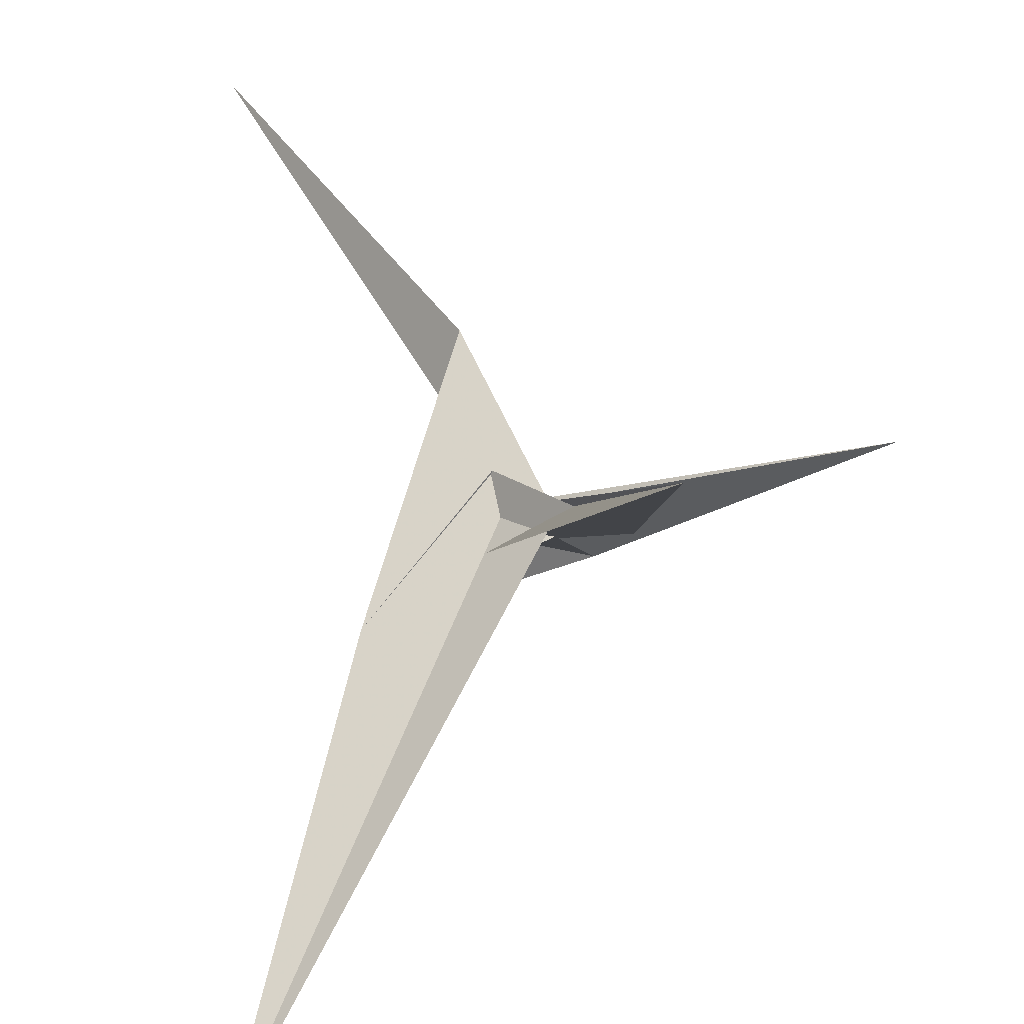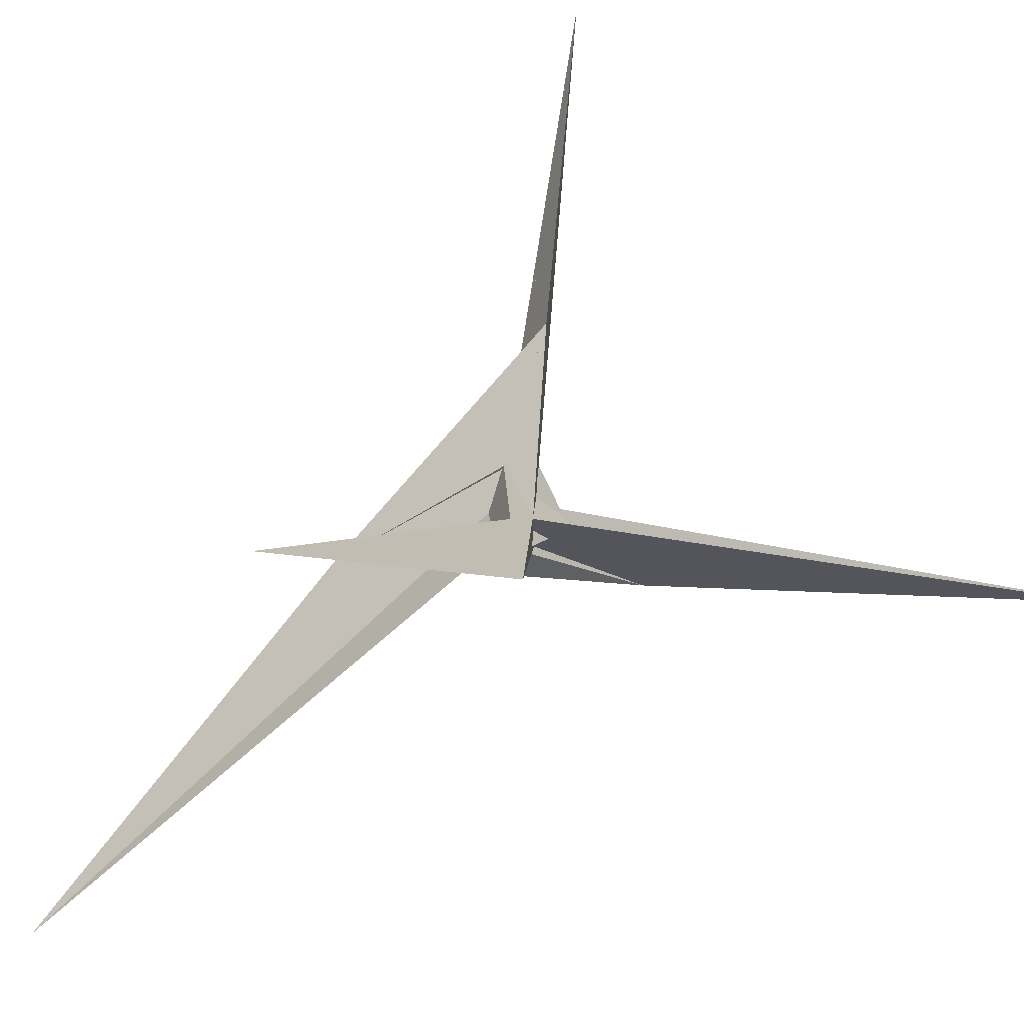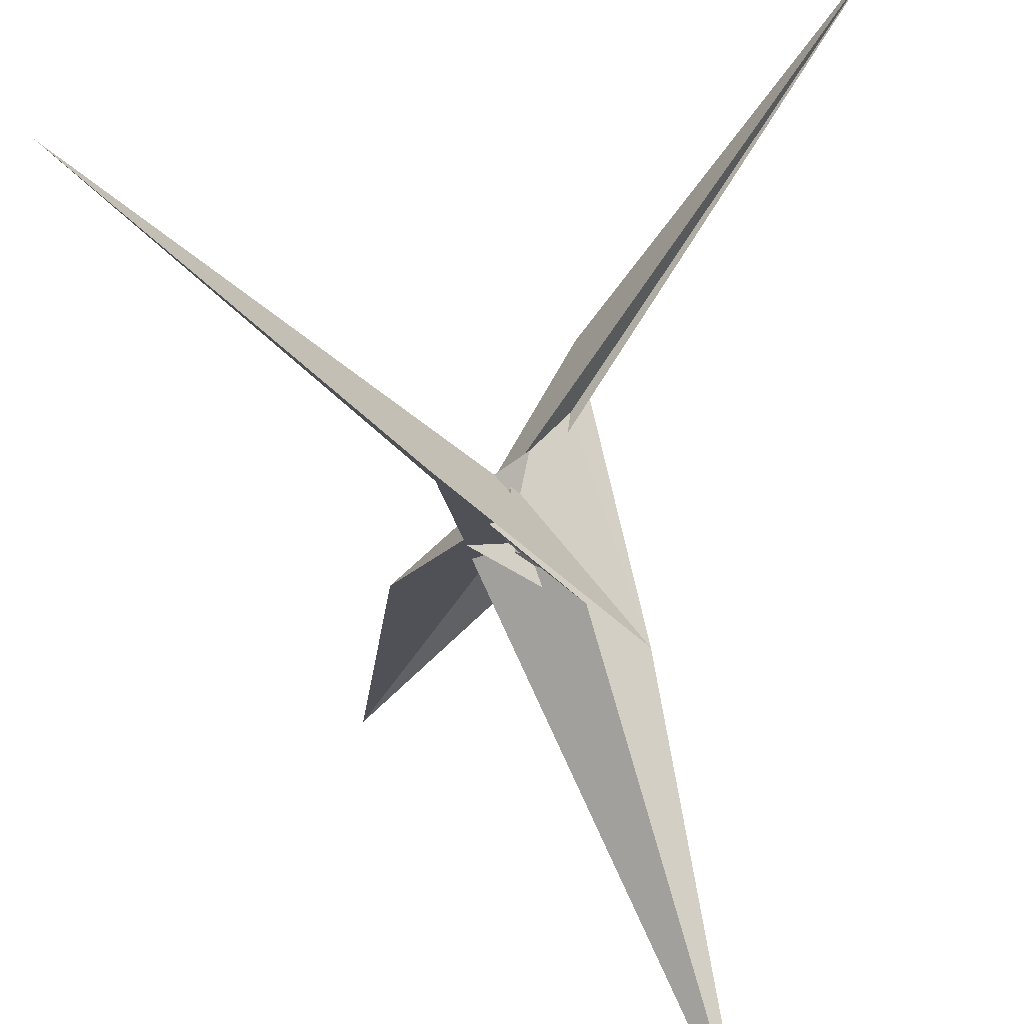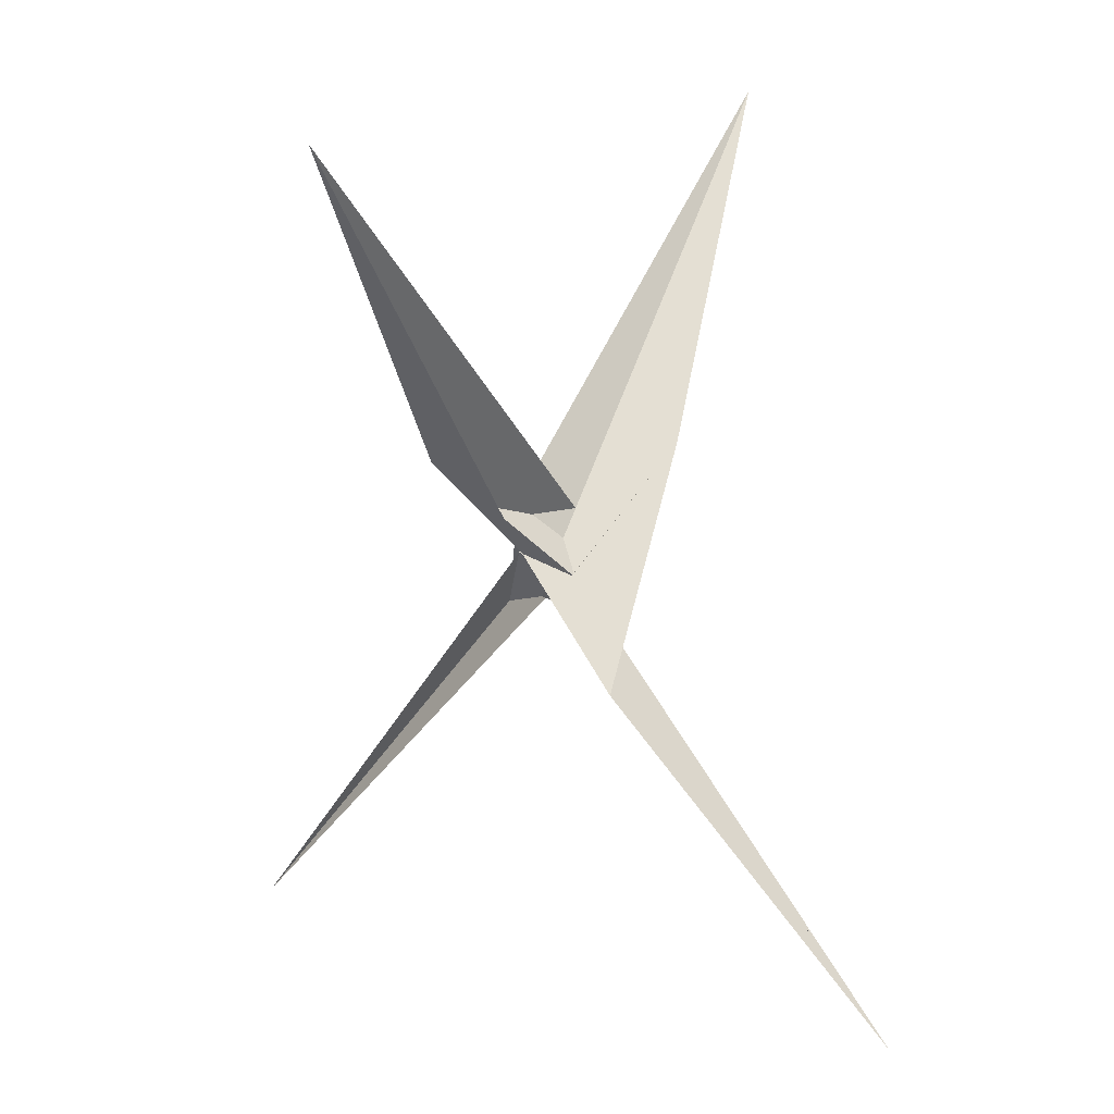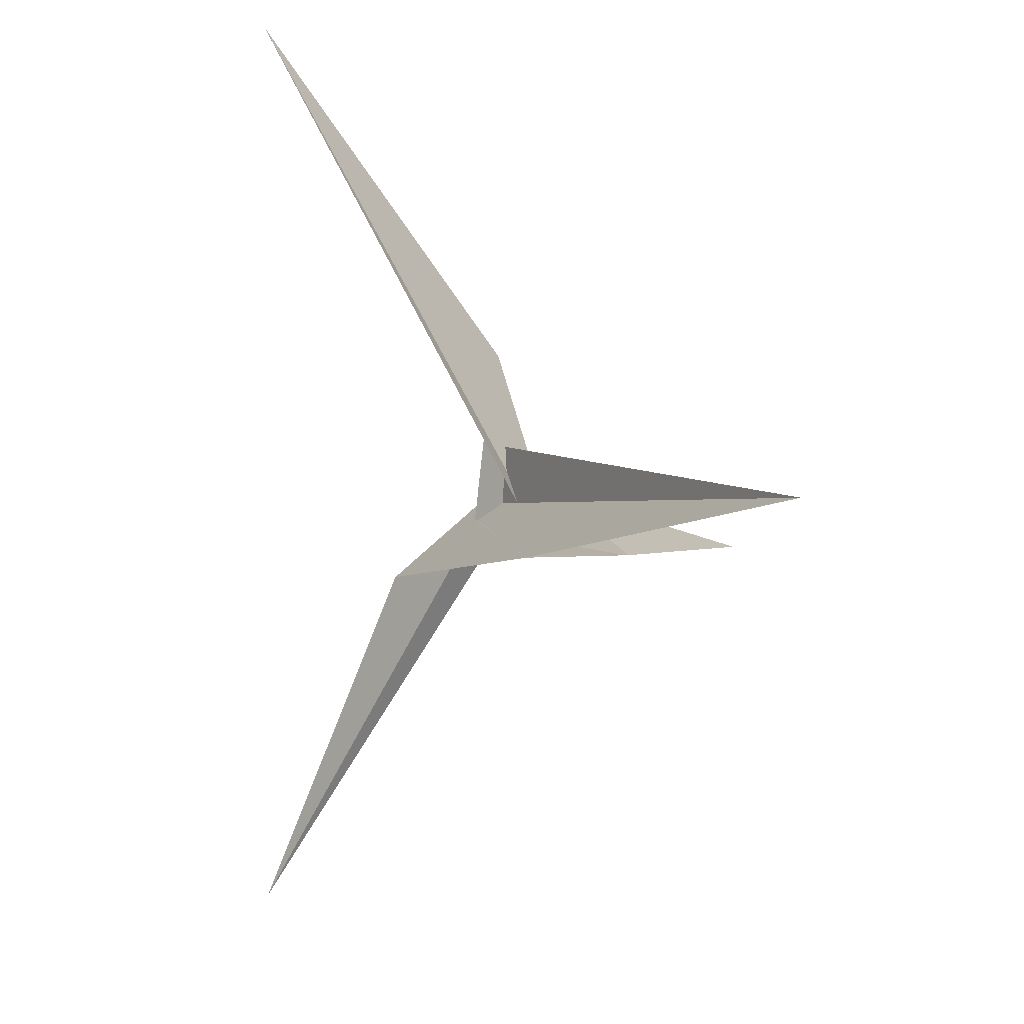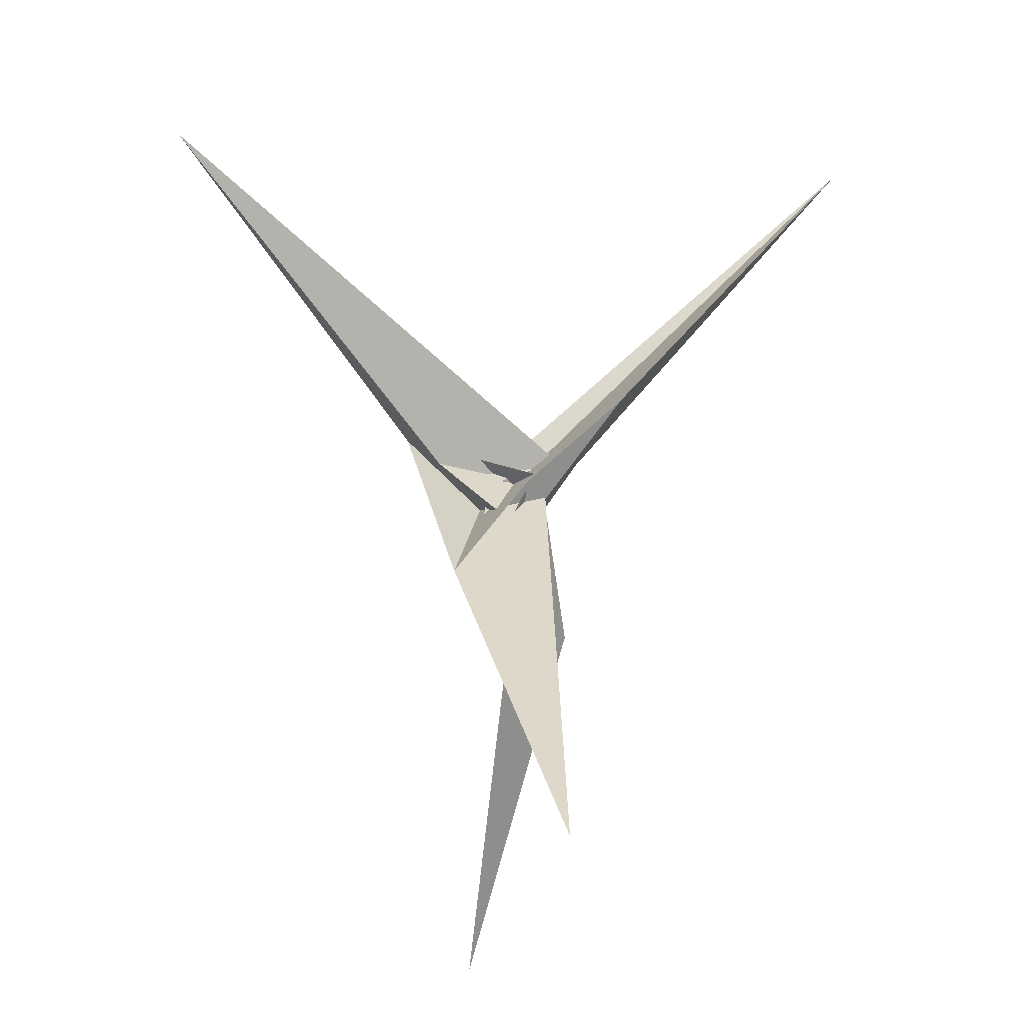
<metadata>
{"format":"obj","ext":"obj","renderer":"f3d","projection":"perspective","resolution":1024,"background":"white","views":[{"elev":34.4,"azim":7.9,"up":"+Y"},{"elev":40.4,"azim":44.2,"up":"+Y"},{"elev":-60.5,"azim":-177.3,"up":"+Y"},{"elev":14.4,"azim":-174.9,"up":"+Z"},{"elev":55.2,"azim":-68.5,"up":"+Z"},{"elev":-20.0,"azim":54.6,"up":"+Z"}]}
</metadata>
<code>
v -20.51 -10.88 18.84
v -3.441 5.793 -1.34
v 7.33 -0.08797 5.539
v -7.33 0.08797 5.539
v 5.793 3.441 1.34
v -10.88 20.51 -18.84
v -31.32 -59.44 77.07
v 6.364 3.27 1.536
v 4.312 2.12 2.941
v -3.099 -2.33 8.37
v -6.801 -4.027 10.45
v -5.793 -3.441 1.34
v 10.88 -20.51 -18.84
v -0.08797 -7.33 -5.539
v 0.08797 7.33 -5.539
v 59.44 -31.32 -77.07
v -3.27 6.364 -1.536
v -2.12 4.312 -2.941
v 4.027 -6.801 -10.45
v 2.33 -3.099 -8.37
v 3.441 -5.793 -1.34
v 20.51 10.88 18.84
v -6.364 -3.27 1.536
v 31.32 59.44 77.07
v -4.312 -2.12 2.941
v 3.099 2.33 8.37
v 6.801 4.027 10.45
v 3.27 -6.364 -1.536
v 2.12 -4.312 -2.941
v -59.44 31.32 -77.07
v -2.33 3.099 -8.37
v -4.027 6.801 -10.45
v -10.85 -9.635 11.19
v 2.245 -1.401 -6.088
v -2.245 1.401 -6.088
v -9.635 10.85 -11.19
v -0.2911 -4.949 -0.6864
v 9.635 -10.85 -11.19
v -1.401 -2.245 6.088
v 1.401 2.245 6.088
v 4.949 -0.2911 0.6864
v 10.85 9.635 11.19
v 0.2911 4.949 -0.6864
v -4.949 0.2911 0.6864
f 1 2 6 5 8 9 3 4 11 10 7
f 1 2 17 18 15 14 19 20 16 13 12
f 3 4 25 23 12 13 21 22 24 26 27
f 5 6 30 31 32 15 14 29 28 21 22
f 1 7 33 28 29 37 35 34 36 23 12
f 8 9 41 39 40 33 28 21 13 16 38
f 5 8 38 35 34 43 18 17 42 24 22
f 2 6 30 36 23 25 44 40 39 42 17
f 10 11 37 29 14 19 41 39 42 24 26
f 3 9 41 19 20 31 30 36 34 43 27
f 7 10 26 27 43 18 15 32 44 40 33
f 4 11 37 35 38 16 20 31 32 44 25

</code>
